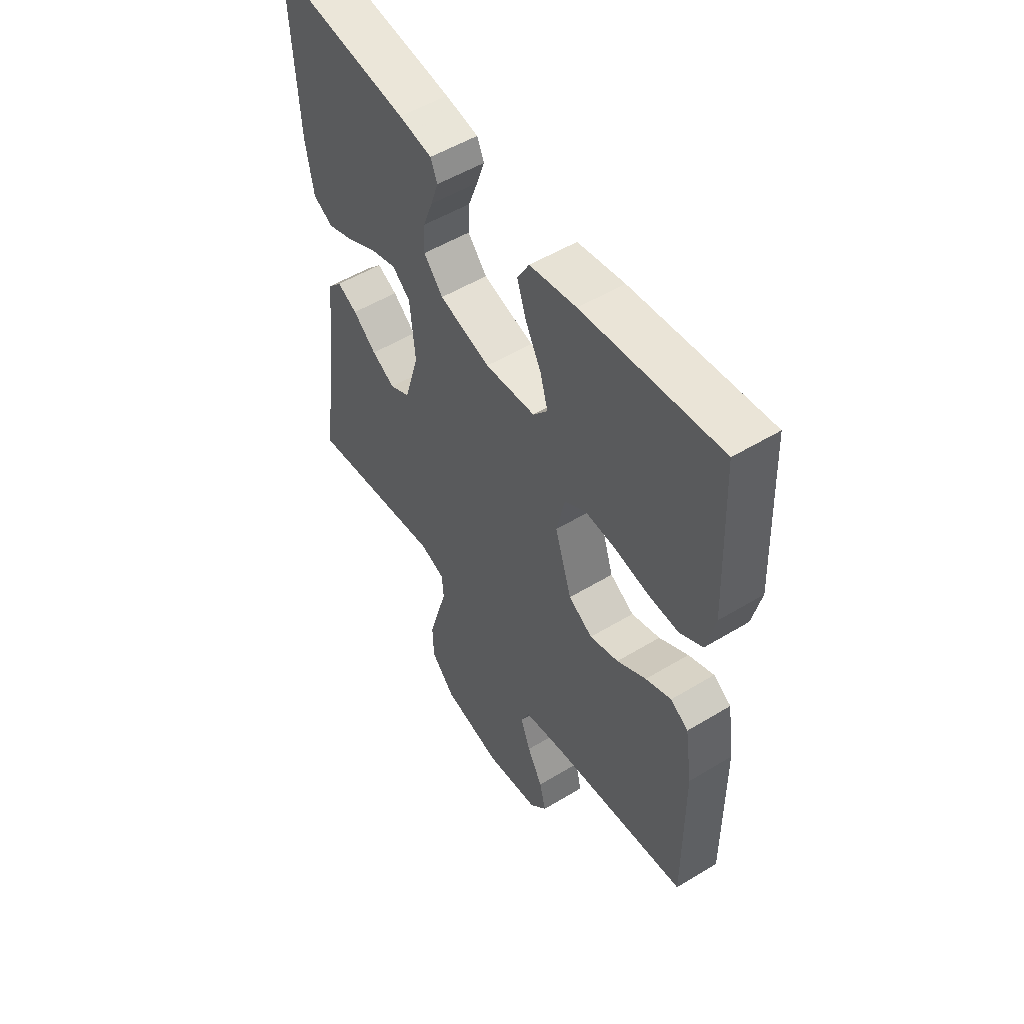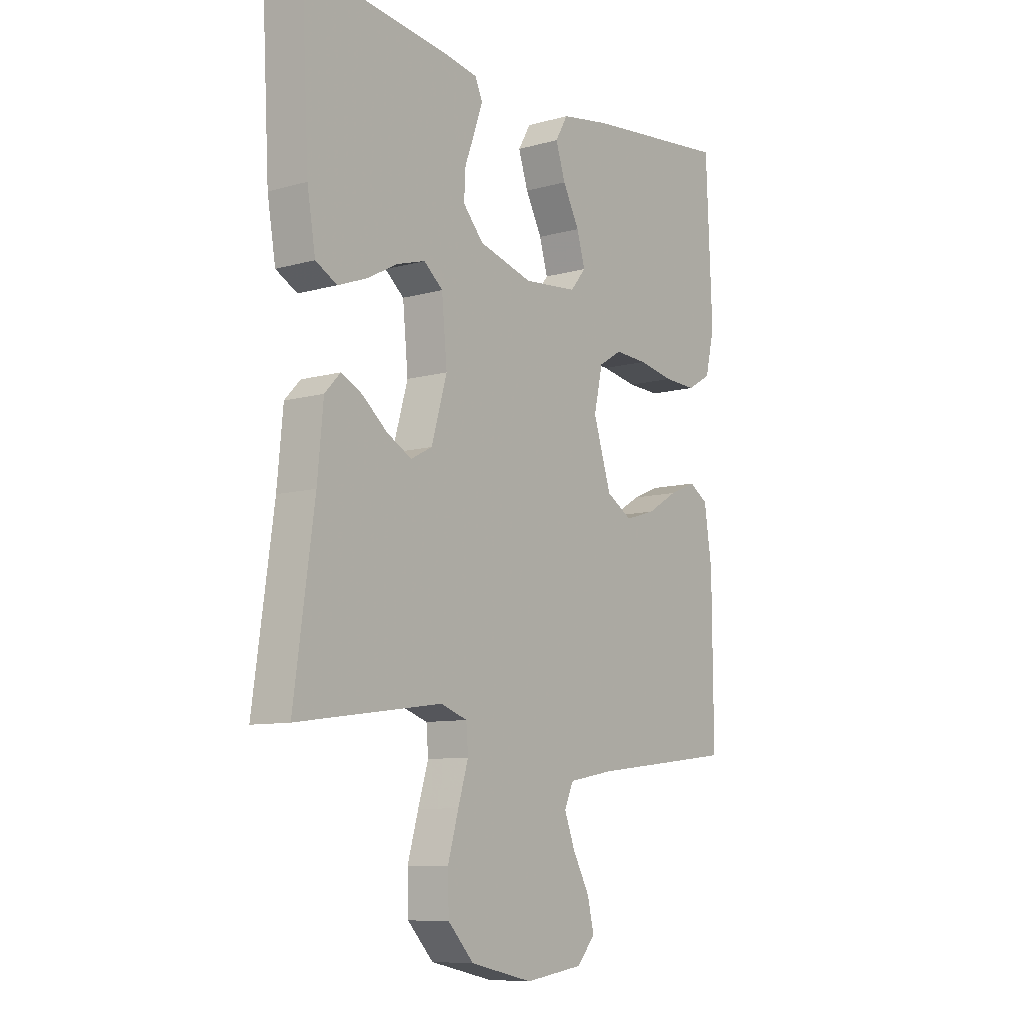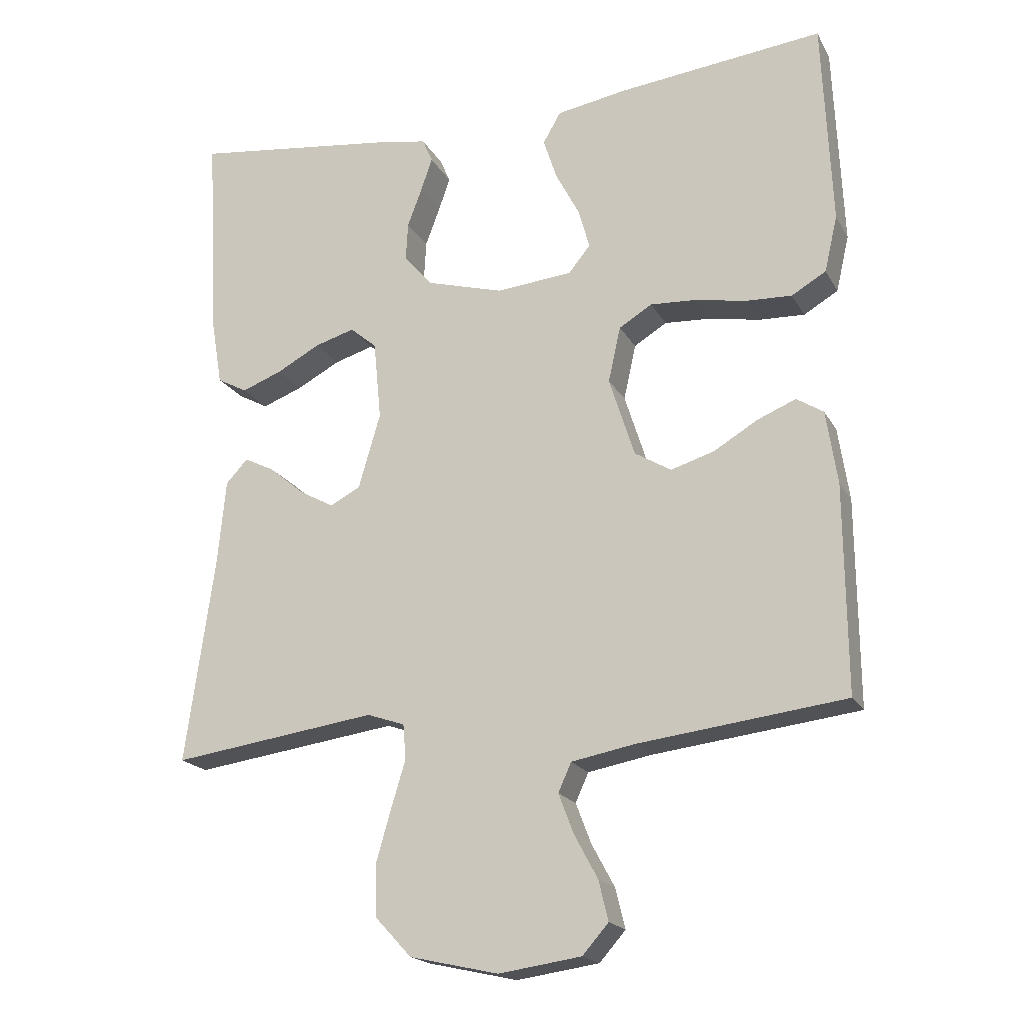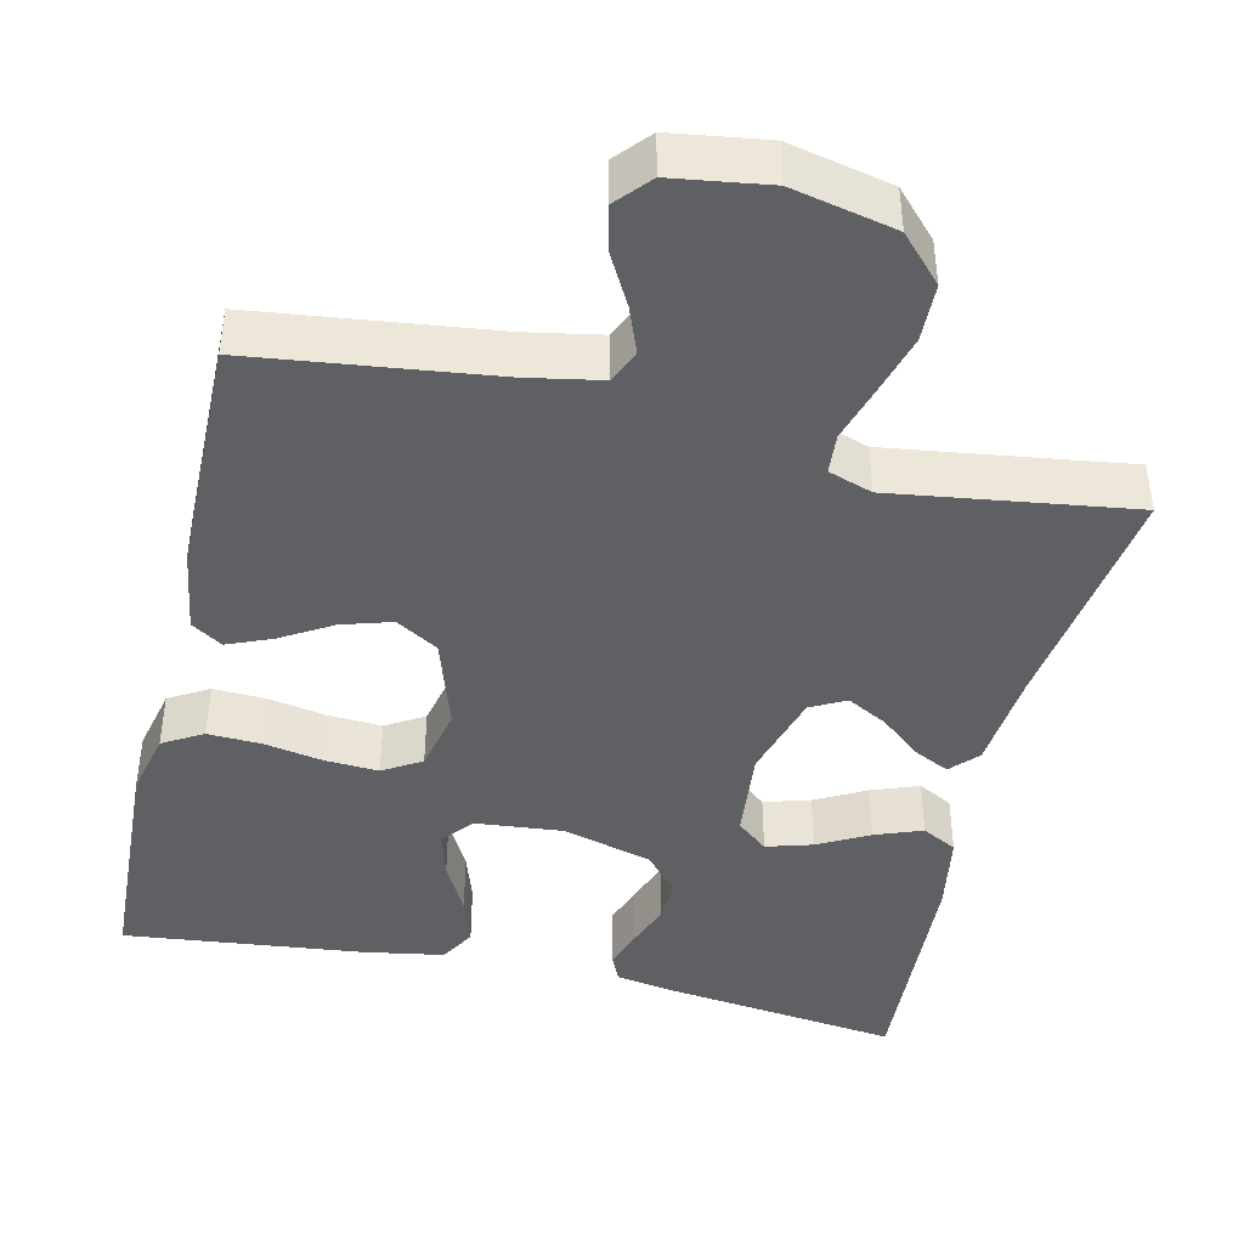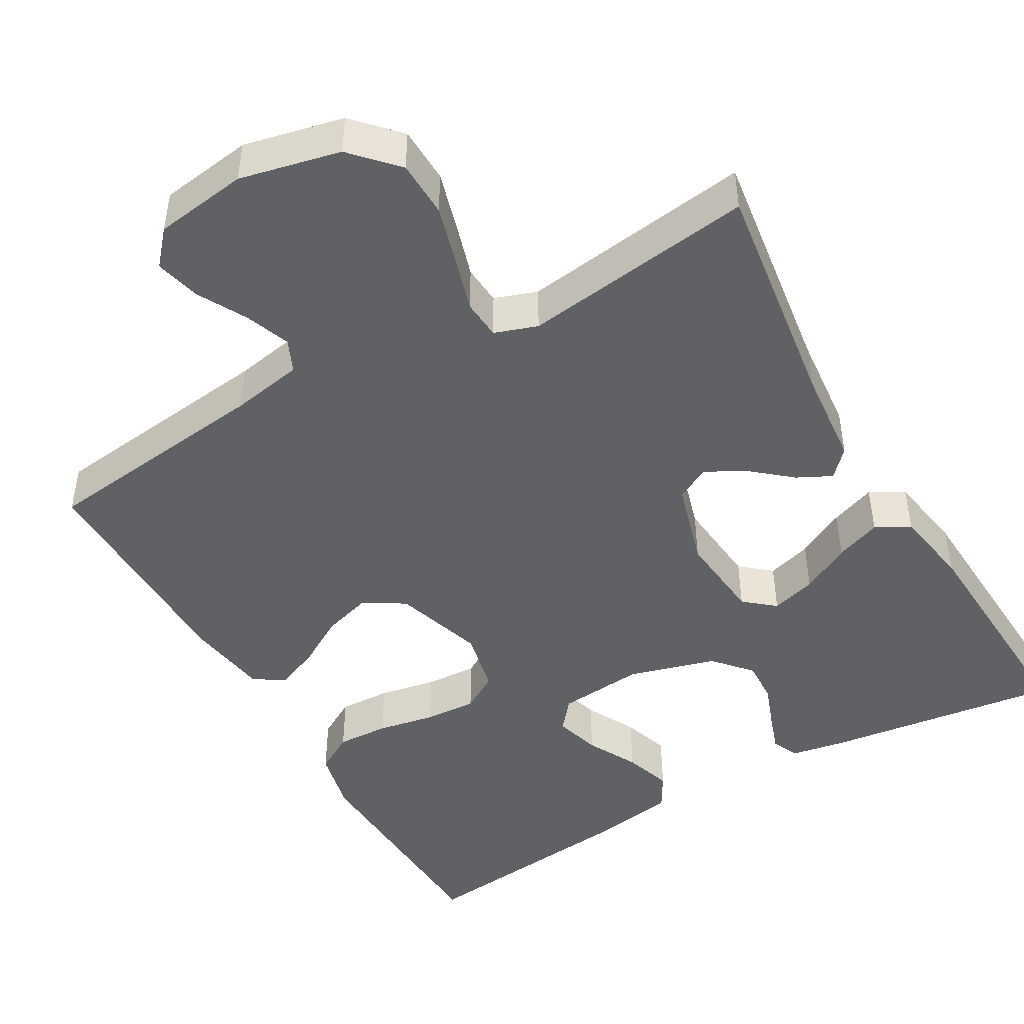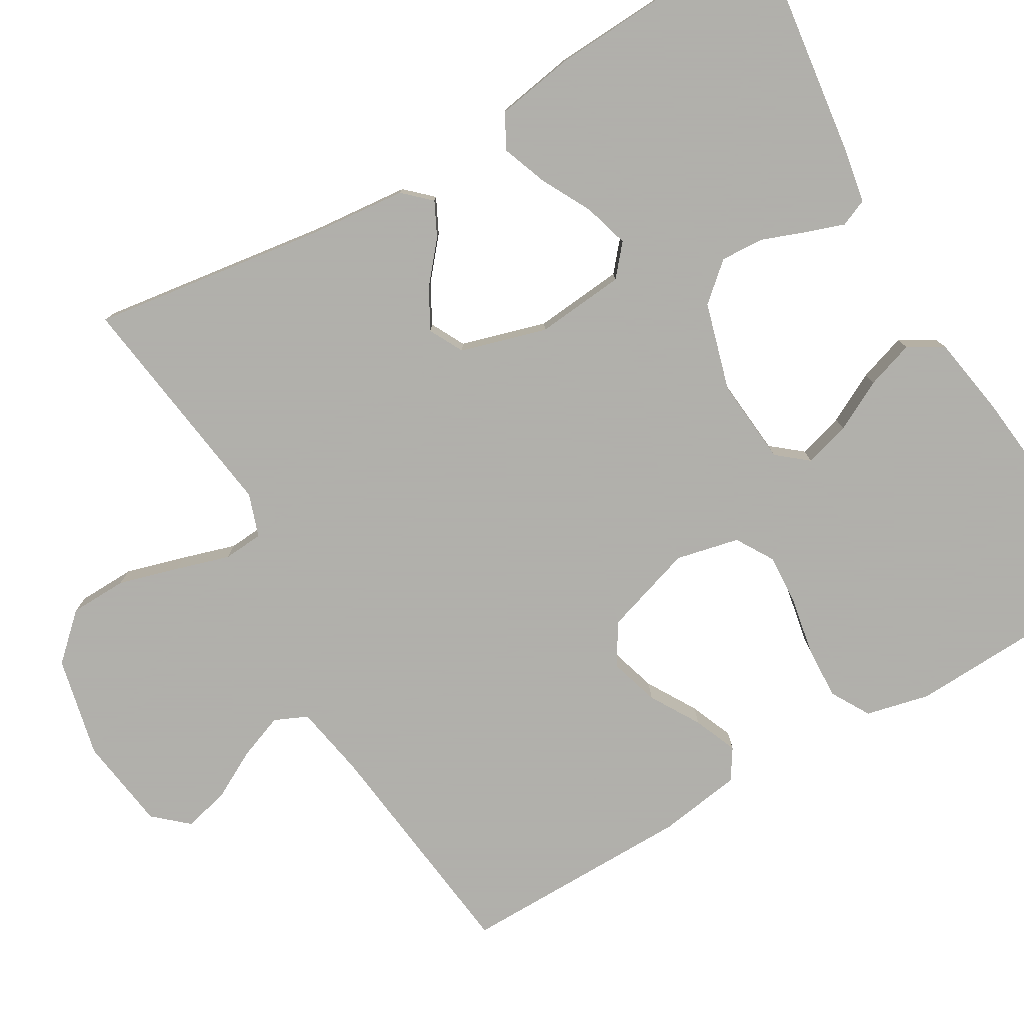
<metadata>
{"format":"obj","ext":"obj","renderer":"f3d","projection":"perspective","resolution":1024,"background":"white","views":[{"elev":52.7,"azim":56.9,"up":"+Z"},{"elev":-9.1,"azim":-53.3,"up":"+Z"},{"elev":-19.3,"azim":21.4,"up":"+Z"},{"elev":-43.0,"azim":167.2,"up":"+Y"},{"elev":-46.4,"azim":-150.1,"up":"+Y"},{"elev":-78.4,"azim":-59.7,"up":"+Y"}]}
</metadata>
<code>
v 0.5 0.07 0.5
v 0.513 0.07 0.2
v 0.494 0.07 0.118
v 0.444 0.07 0.089
v 0.377 0.07 0.092
v 0.303 0.07 0.106
v 0.236 0.07 0.11
v 0.188 0.07 0.081
v 0.17 0.07 0
v 0.207 0.07 -0.116
v 0.26 0.07 -0.148
v 0.323 0.07 -0.129
v 0.387 0.07 -0.091
v 0.443 0.07 -0.068
v 0.482 0.07 -0.093
v 0.498 0.07 -0.2
v 0.5 0.07 -0.5
v 0.2 0.07 -0.536
v 0.107 0.07 -0.553
v 0.088 0.07 -0.595
v 0.11 0.07 -0.653
v 0.144 0.07 -0.716
v 0.158 0.07 -0.774
v 0.12 0.07 -0.817
v 0 0.07 -0.834
v -0.129 0.07 -0.805
v -0.182 0.07 -0.748
v -0.184 0.07 -0.675
v -0.162 0.07 -0.598
v -0.141 0.07 -0.529
v -0.145 0.07 -0.478
v -0.2 0.07 -0.459
v -0.5 0.07 -0.5
v -0.458 0.07 -0.2
v -0.446 0.07 -0.074
v -0.414 0.07 -0.04
v -0.37 0.07 -0.062
v -0.319 0.07 -0.105
v -0.268 0.07 -0.133
v -0.224 0.07 -0.11
v -0.192 0.07 0
v -0.203 0.07 0.115
v -0.242 0.07 0.148
v -0.3 0.07 0.131
v -0.364 0.07 0.097
v -0.423 0.07 0.075
v -0.467 0.07 0.099
v -0.484 0.07 0.2
v -0.5 0.07 0.5
v -0.2 0.07 0.461
v -0.128 0.07 0.448
v -0.113 0.07 0.413
v -0.13 0.07 0.364
v -0.151 0.07 0.308
v -0.154 0.07 0.252
v -0.112 0.07 0.204
v 0 0.07 0.172
v 0.111 0.07 0.182
v 0.143 0.07 0.221
v 0.126 0.07 0.28
v 0.092 0.07 0.345
v 0.072 0.07 0.406
v 0.098 0.07 0.451
v 0.2 0.07 0.468
v 0.5 0 0.5
v 0.513 0 0.2
v 0.494 0 0.118
v 0.444 0 0.089
v 0.377 0 0.092
v 0.303 0 0.106
v 0.236 0 0.11
v 0.188 0 0.081
v 0.17 0 0
v 0.207 0 -0.116
v 0.26 0 -0.148
v 0.323 0 -0.129
v 0.387 0 -0.091
v 0.443 0 -0.068
v 0.482 0 -0.093
v 0.498 0 -0.2
v 0.5 0 -0.5
v 0.2 0 -0.536
v 0.107 0 -0.553
v 0.088 0 -0.595
v 0.11 0 -0.653
v 0.144 0 -0.716
v 0.158 0 -0.774
v 0.12 0 -0.817
v 0 0 -0.834
v -0.129 0 -0.805
v -0.182 0 -0.748
v -0.184 0 -0.675
v -0.162 0 -0.598
v -0.141 0 -0.529
v -0.145 0 -0.478
v -0.2 0 -0.459
v -0.5 0 -0.5
v -0.458 0 -0.2
v -0.446 0 -0.074
v -0.414 0 -0.04
v -0.37 0 -0.062
v -0.319 0 -0.105
v -0.268 0 -0.133
v -0.224 0 -0.11
v -0.192 0 0
v -0.203 0 0.115
v -0.242 0 0.148
v -0.3 0 0.131
v -0.364 0 0.097
v -0.423 0 0.075
v -0.467 0 0.099
v -0.484 0 0.2
v -0.5 0 0.5
v -0.2 0 0.461
v -0.128 0 0.448
v -0.113 0 0.413
v -0.13 0 0.364
v -0.151 0 0.308
v -0.154 0 0.252
v -0.112 0 0.204
v 0 0 0.172
v 0.111 0 0.182
v 0.143 0 0.221
v 0.126 0 0.28
v 0.092 0 0.345
v 0.072 0 0.406
v 0.098 0 0.451
v 0.2 0 0.468
f 60 61 62 63
f 59 60 63 64
f 51 52 53 54
f 49 50 51 54
f 49 54 55
f 48 49 55 56
f 44 45 46 47
f 43 44 47 48
f 35 36 37 38
f 34 35 38 39
f 32 33 34 39
f 31 32 39 40
f 27 28 29 30
f 25 26 27 30
f 25 30 31
f 21 22 23 24
f 20 21 24 25
f 15 16 17 18
f 15 18 19
f 12 13 14 15
f 11 12 15 19
f 10 11 19 20
f 3 4 5 6
f 3 6 7
f 2 3 7
f 59 64 1 2
f 58 59 2 7
f 57 58 7 8
f 43 48 56 57
f 42 43 57 8
f 41 42 8 9
f 25 31 40 41
f 20 25 41
f 9 10 20 41
f 127 126 125 124
f 128 127 124 123
f 118 117 116 115
f 118 115 114 113
f 119 118 113
f 120 119 113 112
f 111 110 109 108
f 112 111 108 107
f 102 101 100 99
f 103 102 99 98
f 103 98 97 96
f 104 103 96 95
f 94 93 92 91
f 94 91 90 89
f 95 94 89
f 88 87 86 85
f 89 88 85 84
f 82 81 80 79
f 83 82 79
f 79 78 77 76
f 83 79 76 75
f 84 83 75 74
f 70 69 68 67
f 71 70 67
f 71 67 66
f 66 65 128 123
f 71 66 123 122
f 72 71 122 121
f 121 120 112 107
f 72 121 107 106
f 73 72 106 105
f 105 104 95 89
f 105 89 84
f 105 84 74 73
f 1 65 66 2
f 2 66 67 3
f 3 67 68 4
f 4 68 69 5
f 5 69 70 6
f 6 70 71 7
f 7 71 72 8
f 8 72 73 9
f 9 73 74 10
f 10 74 75 11
f 11 75 76 12
f 12 76 77 13
f 13 77 78 14
f 14 78 79 15
f 15 79 80 16
f 16 80 81 17
f 17 81 82 18
f 18 82 83 19
f 19 83 84 20
f 20 84 85 21
f 21 85 86 22
f 22 86 87 23
f 23 87 88 24
f 24 88 89 25
f 25 89 90 26
f 26 90 91 27
f 27 91 92 28
f 28 92 93 29
f 29 93 94 30
f 30 94 95 31
f 31 95 96 32
f 32 96 97 33
f 33 97 98 34
f 34 98 99 35
f 35 99 100 36
f 36 100 101 37
f 37 101 102 38
f 38 102 103 39
f 39 103 104 40
f 40 104 105 41
f 41 105 106 42
f 42 106 107 43
f 43 107 108 44
f 44 108 109 45
f 45 109 110 46
f 46 110 111 47
f 47 111 112 48
f 48 112 113 49
f 49 113 114 50
f 50 114 115 51
f 51 115 116 52
f 52 116 117 53
f 53 117 118 54
f 54 118 119 55
f 55 119 120 56
f 56 120 121 57
f 57 121 122 58
f 58 122 123 59
f 59 123 124 60
f 60 124 125 61
f 61 125 126 62
f 62 126 127 63
f 63 127 128 64
f 64 128 65 1

</code>
